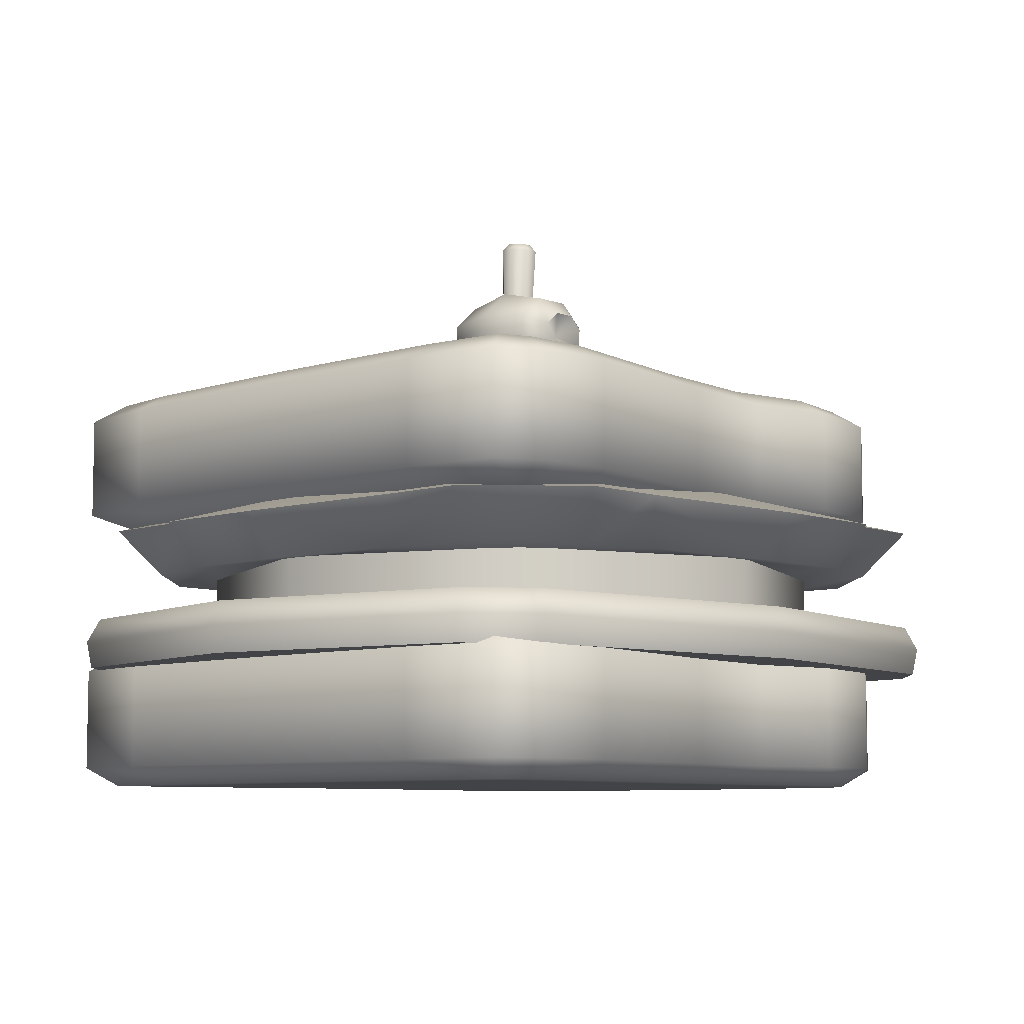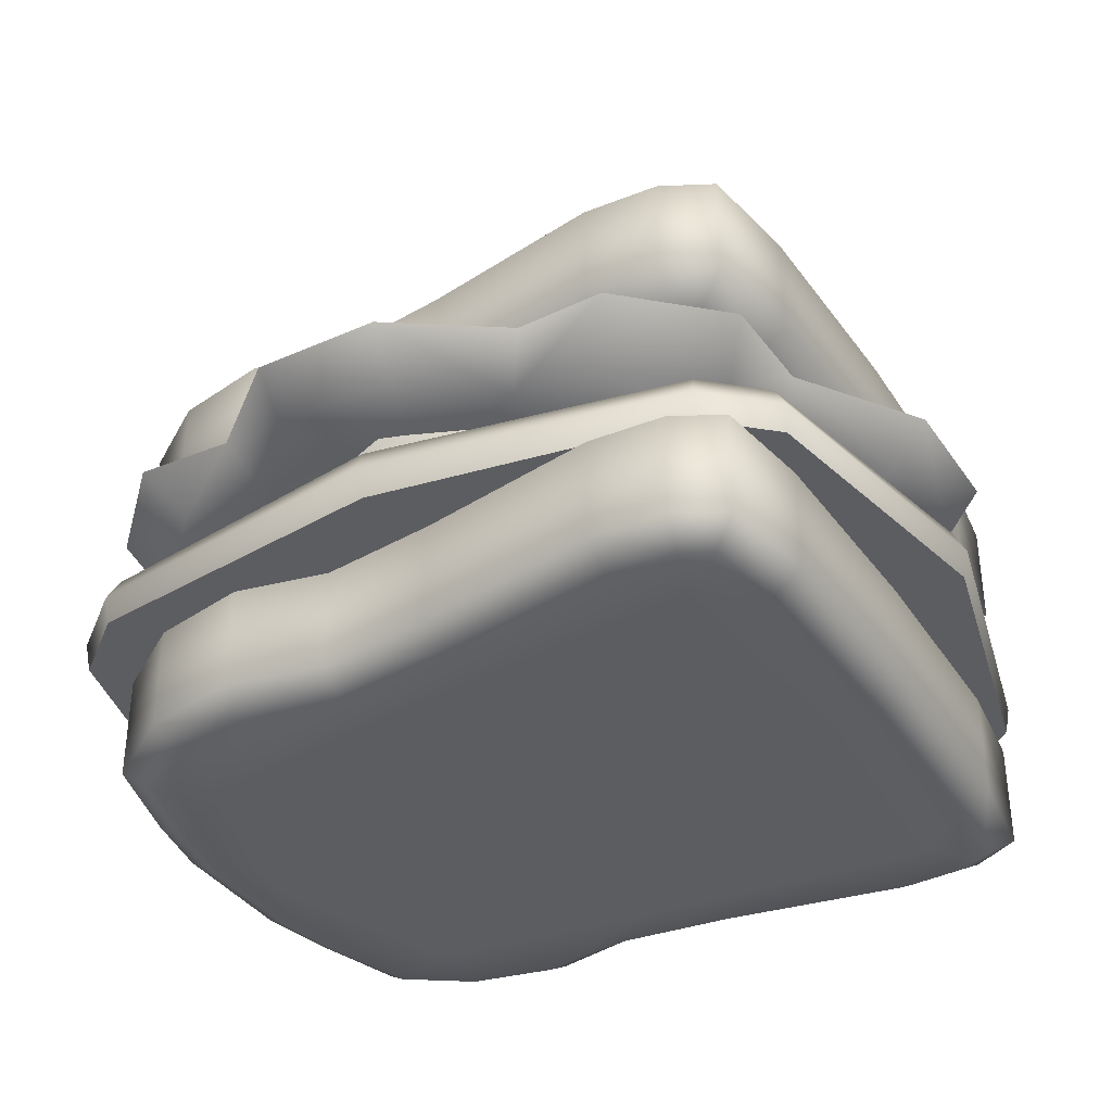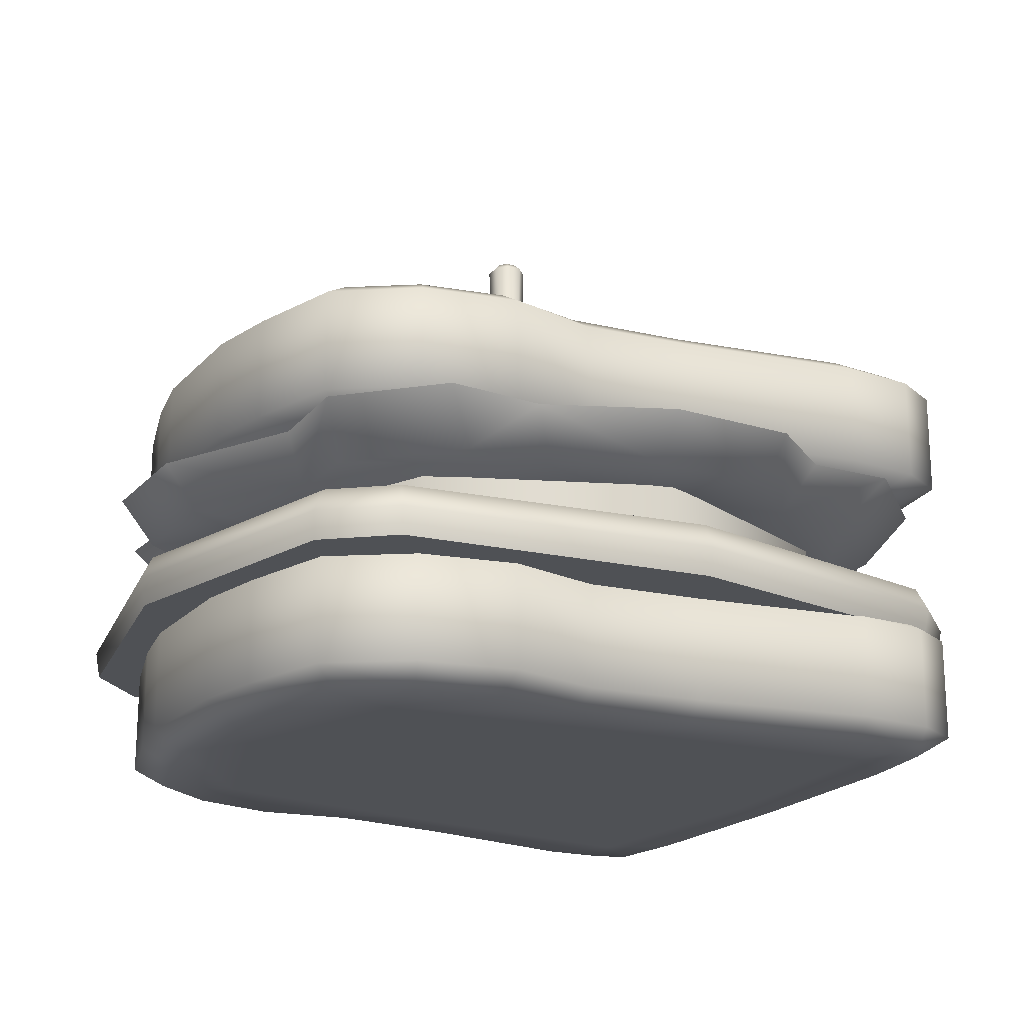
<metadata>
{"format":"obj","ext":"obj","renderer":"f3d","projection":"perspective","resolution":1024,"background":"white","views":[{"elev":-7.5,"azim":43.5,"up":"+Y"},{"elev":-37.1,"azim":-59.9,"up":"+Y"},{"elev":-20.1,"azim":-119.3,"up":"+Y"}]}
</metadata>
<code>
o sandwich
v -0.1458 0.1018 0.2392
v -0.1551 0.1018 -0.2225
v 0.1458 0.1018 0.2392
v 0.1551 0.1018 -0.2225
v -0.1869 0.1018 -0.05163
v 0.1869 0.1018 -0.05163
v 0.2149 0.1018 0.2101
v -0.2149 0.1018 0.2101
v -0.2051 0.1018 0.2313
v 0.2051 0.1018 0.2313
v 0.1957 0.1018 0.03519
v -0.1957 0.1018 0.03519
v 0.2175 0.1018 0.1642
v -0.2175 0.1018 0.1642
v 1e-06 0.1018 0.2426
v -0.09485 0.1018 -0.2403
v 0.09486 0.1018 -0.2403
v -0.04642 0.1018 -0.2496
v 0.04643 0.1018 -0.2496
v -0.1861 0.1018 -0.1771
v -0.1985 0.1018 -0.1175
v 0.1861 0.1018 -0.1771
v 0.1985 0.1018 -0.1175
v -0.2071 0.08829 -0.186
v -0.2213 0.08829 -0.1175
v -0.1476 0.08829 0.2611
v 1e-06 0.08829 0.2644
v 0.2169 0.08829 0.03211
v 0.2072 0.08829 -0.05069
v -0.1688 0.08829 -0.2416
v -0.1 0.08829 -0.2616
v -0.2072 0.08829 -0.05069
v -0.2169 0.08829 0.03211
v 0.1688 0.08829 -0.2416
v 0.1 0.08829 -0.2616
v 0.2398 0.08829 0.1629
v 0.2071 0.08829 -0.186
v 0.04859 0.08829 -0.2718
v -0.04858 0.08829 -0.2718
v 0.237 0.08829 0.2161
v 0.2213 0.08829 -0.1175
v -0.237 0.08829 0.2161
v -0.2191 0.08829 0.2509
v -0.2398 0.08829 0.1629
v 0.2191 0.08829 0.2509
v 0.1476 0.08829 0.2611
v -0.1458 0 0.2392
v -0.1551 0 -0.2225
v 0.1458 0 0.2392
v 0.1551 0 -0.2225
v -0.1869 0 -0.05163
v 0.1869 0 -0.05163
v 0.2149 0 0.2101
v -0.2149 0 0.2101
v -0.2051 0 0.2313
v 0.2051 0 0.2313
v 0.1957 0 0.03519
v -0.1957 0 0.03519
v 0.2175 0 0.1642
v -0.2175 0 0.1642
v 1e-06 0 0.2426
v -0.09485 0 -0.2403
v 0.09486 0 -0.2403
v -0.04642 0 -0.2496
v 0.04643 0 -0.2496
v -0.1861 0 -0.1771
v -0.1985 0 -0.1175
v 0.1861 0 -0.1771
v 0.1985 0 -0.1175
v 1e-06 0 -0
v -0.178 0 0.197
v 0.178 0 0.197
v 0.1589 0 -0.006699
v -0.1589 0 -0.006699
v 1e-06 0 0.2113
v -0.1369 0 -0.1721
v 0.1369 0 -0.1721
v 1e-06 0 -0.2187
v -0.2071 0.01349 -0.186
v -0.2213 0.01349 -0.1175
v -0.1476 0.01349 0.2611
v 1e-06 0.01349 0.2644
v 0.2169 0.01349 0.03211
v 0.2072 0.01349 -0.05069
v -0.1688 0.01349 -0.2416
v -0.1 0.01349 -0.2616
v -0.2072 0.01349 -0.05069
v -0.2169 0.01349 0.03211
v 0.1688 0.01349 -0.2416
v 0.1 0.01349 -0.2616
v 0.2398 0.01349 0.1629
v 0.2071 0.01349 -0.186
v 0.04859 0.01349 -0.2718
v -0.04858 0.01349 -0.2718
v 0.237 0.01349 0.2161
v 0.2213 0.01349 -0.1175
v -0.237 0.01349 0.2161
v -0.2191 0.01349 0.2509
v -0.2398 0.01349 0.1629
v 0.2191 0.01349 0.2509
v 0.1476 0.01349 0.2611
v -0.1458 0.2994 0.2392
v -0.1551 0.2994 -0.2225
v 0.1458 0.2994 0.2392
v 0.1551 0.2994 -0.2225
v -0.1869 0.2994 -0.05163
v 0.1869 0.2994 -0.05163
v 0.2149 0.2994 0.2101
v -0.2149 0.2994 0.2101
v -0.2051 0.2994 0.2313
v 0.2051 0.2994 0.2313
v 0.1957 0.2994 0.03519
v -0.1957 0.2994 0.03519
v 0.2175 0.2994 0.1642
v -0.2175 0.2994 0.1642
v 1e-06 0.2994 0.2426
v -0.09485 0.2994 -0.2403
v 0.09486 0.2994 -0.2403
v -0.04642 0.2994 -0.2496
v 0.04643 0.2994 -0.2496
v -0.1861 0.2994 -0.1771
v -0.1985 0.2994 -0.1175
v 0.1861 0.2994 -0.1771
v 0.1985 0.2994 -0.1175
v 1e-06 0.2994 -0
v -0.178 0.2994 0.197
v 0.178 0.2994 0.197
v 0.1589 0.2994 -0.006699
v -0.1589 0.2994 -0.006699
v 1e-06 0.2994 0.2113
v -0.1369 0.2994 -0.1721
v 0.1369 0.2994 -0.1721
v 1e-06 0.2994 -0.2187
v -0.2071 0.2859 -0.186
v -0.2213 0.2859 -0.1175
v -0.1476 0.2859 0.2611
v 1e-06 0.2859 0.2644
v 0.2169 0.2859 0.03211
v 0.2072 0.2859 -0.05069
v -0.1688 0.2859 -0.2416
v -0.1 0.2859 -0.2616
v -0.2072 0.2859 -0.05069
v -0.2169 0.2859 0.03211
v 0.1688 0.2859 -0.2416
v 0.1 0.2859 -0.2616
v 0.2398 0.2859 0.1629
v 0.2071 0.2859 -0.186
v 0.04859 0.2859 -0.2718
v -0.04858 0.2859 -0.2718
v 0.237 0.2859 0.2161
v 0.2213 0.2859 -0.1175
v -0.237 0.2859 0.2161
v -0.2191 0.2859 0.2509
v -0.2398 0.2859 0.1629
v 0.2191 0.2859 0.2509
v 0.1476 0.2859 0.2611
v -0.1381 0.1976 0.2263
v -0.1469 0.1976 -0.2111
v 0.1381 0.1976 0.2263
v 0.1469 0.1976 -0.2111
v -0.177 0.1976 -0.04917
v 0.177 0.1976 -0.04917
v 0.2036 0.1976 0.1988
v -0.2036 0.1976 0.1988
v -0.1943 0.1976 0.2189
v 0.1943 0.1976 0.2189
v 0.1854 0.1976 0.03308
v -0.1854 0.1976 0.03308
v 0.2061 0.1976 0.1553
v -0.2061 0.1976 0.1553
v 1e-06 0.1976 0.2296
v -0.08986 0.1976 -0.228
v 0.08986 0.1976 -0.228
v -0.04398 0.1976 -0.2368
v 0.04398 0.1976 -0.2368
v -0.1763 0.1976 -0.168
v -0.188 0.1976 -0.1116
v 0.1763 0.1976 -0.168
v 0.188 0.1976 -0.1116
v -0.2071 0.2111 -0.186
v -0.2213 0.2111 -0.1175
v -0.1476 0.2111 0.2611
v 1e-06 0.2111 0.2644
v 0.2169 0.2111 0.03211
v 0.2072 0.2111 -0.05069
v -0.1688 0.2111 -0.2416
v -0.1 0.2111 -0.2616
v -0.2072 0.2111 -0.05069
v -0.2169 0.2111 0.03211
v 0.1688 0.2111 -0.2416
v 0.1 0.2111 -0.2616
v 0.2398 0.2111 0.1629
v 0.2071 0.2111 -0.186
v 0.04859 0.2111 -0.2718
v -0.04858 0.2111 -0.2718
v 0.237 0.2111 0.2161
v 0.2213 0.2111 -0.1175
v -0.237 0.2111 0.2161
v -0.2191 0.2111 0.2509
v -0.2398 0.2111 0.1629
v 0.2191 0.2111 0.2509
v 0.1476 0.2111 0.2611
v 0.1654 0.1629 -0.1634
v 0.234 0.1629 0.002003
v 0.1654 0.1629 0.1675
v -0 0.1629 0.236
v -0.1654 0.1629 0.1675
v -0.234 0.1629 0.002003
v -0.1654 0.1629 -0.1634
v 0 0.1629 -0.232
v 0.1654 0.118 -0.1634
v 0.234 0.118 0.002003
v 0.1654 0.118 0.1675
v -0 0.118 0.236
v -0.1654 0.118 0.1675
v -0.234 0.118 0.002003
v -0.1654 0.118 -0.1634
v 0 0.118 -0.232
v 0.000294 0.2178 -0.1925
v 0.000294 0.2178 0.1971
v 0.1951 0.2178 0.002298
v 0.00035 0.1685 0.1912
v -0.1945 0.2178 0.002298
v 0.00035 0.1685 -0.1865
v -0.1885 0.1685 0.002353
v 0.1892 0.1685 0.002353
v 0.2281 0.1625 -0.09665
v 0.09916 0.1625 -0.2254
v -0.2274 0.1625 0.1012
v -0.09865 0.1625 0.2301
v 0.09939 0.1625 0.2301
v 0.2281 0.1625 0.1014
v -0.2476 0.1972 -0.1149
v -0.1169 0.1972 -0.2456
v -0.08436 0.2178 -0.1703
v -0.1723 0.2178 -0.08235
v -0.09844 0.1625 -0.2254
v -0.2274 0.1625 -0.09643
v 0.2488 0.1963 0.1189
v 0.1169 0.1963 0.2508
v 0.08385 0.2179 0.1748
v 0.1728 0.2179 0.08585
v -0.1161 0.1963 0.2509
v -0.2484 0.1965 0.1181
v -0.1722 0.2179 0.08576
v -0.08324 0.2179 0.1748
v 0.1161 0.1965 -0.2464
v 0.2488 0.1963 -0.1141
v 0.1728 0.2179 -0.08124
v 0.08375 0.2179 -0.1702
v -0.04417 0.1851 0.3136
v 0.04508 0.1851 0.3135
v -0.3108 0.1854 -0.04213
v -0.3106 0.1852 0.04702
v 0.3115 0.1851 0.04708
v 0.3116 0.1851 -0.04217
v 0.04502 0.1852 -0.3085
v -0.04414 0.1854 -0.3088
v -0.0429 0.1544 -0.2832
v 0.04386 0.1544 -0.2832
v 0.2862 0.1544 -0.04089
v 0.2862 0.1544 0.04585
v 0.04385 0.1544 0.2882
v -0.04289 0.1544 0.2882
v -0.2852 0.1544 0.04587
v -0.2852 0.1544 -0.0409
v 0.153 0.1625 -0.2261
v 0.2246 0.1625 -0.1604
v -0.1624 0.1625 0.2266
v -0.2281 0.1625 0.155
v 0.225 0.1625 0.1566
v 0.1546 0.1625 0.227
v -0.1864 0.1979 -0.2477
v -0.2497 0.1979 -0.1844
v -0.228 0.1625 -0.1594
v -0.1614 0.1625 -0.226
v 0.1804 0.1964 0.2489
v 0.2469 0.1964 0.1824
v -0.2504 0.1965 0.181
v -0.1879 0.1964 0.2487
v 0.2467 0.1964 -0.1858
v 0.179 0.1965 -0.2484
v 0.2619 0.08888 -0.007647
v -0.2619 0.08888 0.01165
v 0.008107 0.08888 0.3095
v -0.006508 0.1262 -0.3011
v -0.008112 0.08888 -0.3055
v 0.006503 0.1262 0.3052
v -0.2616 0.1262 0.00954
v 0.2616 0.1262 -0.005535
v 0.174 0.1279 -0.2099
v -0.174 0.1279 0.2139
v 0.1829 0.1279 0.2036
v -1e-06 0.1279 0.002004
v -0.1829 0.1279 -0.1996
v -0.184 0.1262 0.2672
v -0.2194 0.1262 0.2282
v -0.2289 0.1262 -0.2113
v -0.1952 0.1262 -0.2522
v 0.2289 0.1262 0.2153
v 0.1952 0.1262 0.2563
v 0.184 0.1262 -0.2632
v 0.2194 0.1262 -0.2242
v 0.2251 0.08888 -0.2255
v 0.185 0.08888 -0.2698
v 0.1964 0.08888 0.2628
v 0.2346 0.08888 0.2163
v -0.2251 0.08888 0.2296
v -0.185 0.08888 0.2738
v -0.1964 0.08888 -0.2588
v -0.2346 0.08888 -0.2123
v 0.2685 0.1081 -0.006742
v -0.2685 0.1081 0.01075
v -0.007505 0.1085 -0.31
v 0.0075 0.1085 0.314
v 0.2283 0.1083 -0.2278
v 0.1878 0.1085 -0.2723
v 0.2379 0.1083 0.2185
v 0.1994 0.1085 0.2652
v -0.2283 0.1083 0.2318
v -0.1878 0.1085 0.2763
v -0.2379 0.1083 -0.2144
v -0.1994 0.1085 -0.2612
v 0.001363 0.2832 -0.01082
v 0.01223 0.2823 8.6e-05
v 0.001363 0.2832 0.01099
v -0.009506 0.2842 8.6e-05
v 0.01067 0.4352 -0.008259
v 0.01217 0.4297 -0.01297
v 0.01554 0.4348 -0.00337
v 0.0198 0.429 -0.005322
v 0.01554 0.4348 0.003543
v 0.0198 0.429 0.005495
v 0.01067 0.4352 0.008432
v 0.01217 0.4297 0.01314
v 0.003777 0.4358 0.008432
v 0.001391 0.4306 0.01314
v -0.001096 0.4362 0.003543
v -0.006232 0.4313 0.005495
v -0.001096 0.4362 -0.00337
v -0.006232 0.4313 -0.005322
v 0.003777 0.4358 -0.008259
v 0.001391 0.4306 -0.01297
v 0.00723 0.4356 8.6e-05
v -0.03598 0.3572 8.8e-05
v -0.03194 0.3448 -0.03295
v 0.04603 0.3548 8.8e-05
v 0.04136 0.3432 -0.03295
v -0.03238 0.3278 -0.0136
v 0.04092 0.3261 -0.0136
v -0.03238 0.3278 0.01377
v 0.04092 0.3261 0.01377
v -0.03194 0.3448 0.03313
v 0.04136 0.3432 0.03313
v -0.03131 0.3689 0.03313
v 0.04198 0.3672 0.03313
v -0.03087 0.3859 0.01377
v 0.04243 0.3842 0.01377
v -0.03087 0.3859 -0.0136
v 0.04243 0.3842 -0.0136
v -0.03131 0.3689 -0.03295
v 0.04198 0.3672 -0.03295
v 0.004566 0.3408 -0.03944
v 0.003919 0.3192 -0.01629
v 0.005482 0.3713 -0.03944
v 0.003919 0.3192 0.01646
v 0.004566 0.3408 0.03961
v 0.005482 0.3713 0.03961
v 0.006129 0.3928 0.01646
v 0.006129 0.3928 -0.01629
v 0.05482 0.3481 -0.01865
v 0.05457 0.3384 -0.007672
v 0.05457 0.3384 0.007848
v 0.05482 0.3481 0.01882
v 0.05518 0.3617 0.01882
v 0.05543 0.3714 0.007848
v 0.05543 0.3714 -0.007672
v 0.05518 0.3617 -0.01865
v -0.04538 0.3407 -0.007672
v -0.04513 0.3503 -0.01865
v -0.04538 0.3407 0.007848
v -0.04513 0.3503 0.01882
v -0.04477 0.364 0.01882
v -0.04452 0.3736 0.007848
v -0.04452 0.3736 -0.007672
v -0.04477 0.364 -0.01865
f 10 3 46 45
f 3 15 27 46
f 22 23 41 37
f 7 10 45 40
f 8 14 44 42
f 16 18 39 31
f 1 9 43 26
f 14 12 33 44
f 19 17 35 38
f 9 8 42 43
f 23 6 29 41
f 13 7 40 36
f 18 19 38 39
f 4 22 37 34
f 11 13 36 28
f 17 4 34 35
f 5 21 25 32
f 12 5 32 33
f 2 16 31 30
f 20 2 30 24
f 6 11 28 29
f 15 1 26 27
f 21 20 24 25
f 82 27 26 81
f 84 29 28 83
f 79 24 30 85
f 85 30 31 86
f 88 33 32 87
f 87 32 25 80
f 90 35 34 89
f 83 28 36 91
f 89 34 37 92
f 94 39 38 93
f 91 36 40 95
f 96 41 29 84
f 98 43 42 97
f 93 38 35 90
f 99 44 33 88
f 81 26 43 98
f 86 31 39 94
f 97 42 44 99
f 95 40 45 100
f 92 37 41 96
f 101 46 27 82
f 100 45 46 101
f 71 55 54
f 71 47 55
f 72 53 56
f 72 56 49
f 73 52 57
f 74 58 51
f 72 73 57 59
f 72 59 53
f 74 71 60 58
f 71 54 60
f 75 72 49 61
f 71 75 61 47
f 76 48 62
f 77 63 50
f 78 64 65
f 77 78 65 63
f 78 76 62 64
f 77 68 69
f 76 67 66
f 76 66 48
f 76 74 51 67
f 77 50 68
f 73 77 69 52
f 70 73 72
f 70 71 74
f 70 72 75
f 70 75 71
f 70 78 77
f 70 76 78
f 70 74 76
f 70 77 73
f 56 100 101 49
f 49 101 82 61
f 68 92 96 69
f 53 95 100 56
f 54 97 99 60
f 62 86 94 64
f 47 81 98 55
f 60 99 88 58
f 65 93 90 63
f 55 98 97 54
f 69 96 84 52
f 59 91 95 53
f 64 94 93 65
f 50 89 92 68
f 57 83 91 59
f 63 90 89 50
f 51 87 80 67
f 58 88 87 51
f 48 85 86 62
f 66 79 85 48
f 52 84 83 57
f 61 82 81 47
f 67 80 79 66
f 80 25 24 79
f 126 109 110
f 126 110 102
f 127 111 108
f 127 104 111
f 128 112 107
f 129 106 113
f 127 114 112 128
f 127 108 114
f 129 113 115 126
f 126 115 109
f 130 116 104 127
f 126 102 116 130
f 131 117 103
f 132 105 118
f 133 120 119
f 132 118 120 133
f 133 119 117 131
f 132 124 123
f 131 121 122
f 131 103 121
f 131 122 106 129
f 132 123 105
f 128 107 124 132
f 125 127 128
f 125 129 126
f 125 130 127
f 125 126 130
f 125 132 133
f 125 133 131
f 125 131 129
f 125 128 132
f 111 104 156 155
f 104 116 137 156
f 123 124 151 147
f 108 111 155 150
f 109 115 154 152
f 117 119 149 141
f 102 110 153 136
f 115 113 143 154
f 120 118 145 148
f 110 109 152 153
f 124 107 139 151
f 114 108 150 146
f 119 120 148 149
f 105 123 147 144
f 112 114 146 138
f 118 105 144 145
f 106 122 135 142
f 113 106 142 143
f 103 117 141 140
f 121 103 140 134
f 107 112 138 139
f 116 102 136 137
f 122 121 134 135
f 183 137 136 182
f 185 139 138 184
f 180 134 140 186
f 186 140 141 187
f 189 143 142 188
f 188 142 135 181
f 191 145 144 190
f 184 138 146 192
f 190 144 147 193
f 195 149 148 194
f 192 146 150 196
f 197 151 139 185
f 199 153 152 198
f 194 148 145 191
f 200 154 143 189
f 182 136 153 199
f 187 141 149 195
f 198 152 154 200
f 196 150 155 201
f 193 147 151 197
f 202 156 137 183
f 201 155 156 202
f 166 201 202 159
f 159 202 183 171
f 178 193 197 179
f 163 196 201 166
f 164 198 200 170
f 172 187 195 174
f 157 182 199 165
f 170 200 189 168
f 175 194 191 173
f 165 199 198 164
f 179 197 185 162
f 169 192 196 163
f 174 195 194 175
f 160 190 193 178
f 167 184 192 169
f 173 191 190 160
f 161 188 181 177
f 168 189 188 161
f 158 186 187 172
f 176 180 186 158
f 162 185 184 167
f 171 183 182 157
f 177 181 180 176
f 181 135 134 180
f 217 209 210 218
f 216 215 207 208
f 213 205 206 214
f 211 203 204 212
f 204 205 213 212
f 214 206 207 215
f 216 208 209 217
f 235 219 258 234
f 263 222 231
f 231 222 226 232
f 249 221 256 248
f 265 225 229
f 259 224 237
f 237 224 225 238
f 229 225 222 230
f 243 251 220 246
f 257 219 250 247
f 261 226 227
f 223 254 244 245
f 256 261 227 248
f 239 232 262 255
f 254 265 229 244
f 247 228 260 257
f 228 267 268 227
f 233 238 266 253
f 220 252 240 241
f 233 253 223 236
f 227 226 224 228
f 258 259 237 234
f 252 263 231 240
f 231 272 277 240
f 246 280 243
f 227 268 281 248
f 230 269 270 229
f 232 271 272 231
f 255 221 242 239
f 228 224 260
f 230 222 264
f 238 225 266
f 244 279 245
f 229 270 279 244
f 243 280 269 230
f 248 281 249
f 236 274 233
f 242 278 239
f 238 275 276 237
f 240 277 241
f 239 278 271 232
f 247 282 267 228
f 250 282 247
f 234 273 235
f 232 226 262
f 233 274 275 238
f 237 276 273 234
f 251 252 220
f 253 254 223
f 255 256 221
f 257 258 219
f 259 260 224
f 261 262 226
f 263 264 222
f 265 266 225
f 273 274 236 235
f 277 278 242 241
f 279 280 246 245
f 281 282 250 249
f 259 258 257 260
f 255 262 261 256
f 263 252 251 264
f 253 266 265 254
f 271 278 277 272
f 275 274 273 276
f 269 280 279 270
f 281 268 267 282
f 243 230 264 251
f 290 293 300
f 312 283 304 316
f 284 285 309 308
f 313 284 308 320
f 287 283 285 284
f 321 309 285 315
f 291 290 303
f 306 285 283 307
f 286 299 295
f 293 288 301
f 294 292 288 293
f 322 311 284 313
f 287 284 311 310
f 286 291 302
f 317 305 287 314
f 289 297 292
f 315 285 306 319
f 295 289 292 294
f 304 283 287 305
f 295 298 289
f 286 295 294 291
f 291 294 293 290
f 318 307 283 312
f 314 287 310 323
f 296 292 297
f 298 295 299
f 300 293 301
f 302 291 303
f 316 317 302 303
f 318 319 306 307
f 320 321 296 297
f 322 323 310 311
f 292 296 288
f 298 299 323 322
f 308 309 321 320
f 300 301 319 318
f 304 305 317 316
f 286 314 323 299
f 300 318 312 290
f 288 315 319 301
f 302 317 314 286
f 298 322 313 289
f 296 321 315 288
f 289 313 320 297
f 290 312 316 303
f 211 218 210 203
f 324 343 329
f 325 333 335 326
f 326 335 337
f 326 337 339 327
f 327 339 341
f 327 341 343 324
f 324 329 331 325
f 325 331 333
f 331 329 328 330
f 333 331 330 332
f 335 333 332 334
f 337 335 334 336
f 339 337 336 338
f 341 339 338 340
f 343 341 340 342
f 329 343 342 328
f 330 328 344
f 328 342 344
f 342 340 344
f 340 338 344
f 338 336 344
f 336 334 344
f 334 332 344
f 332 330 344
f 365 362 348 363
f 366 352 354 367
f 367 354 356 368
f 368 356 358 369
f 369 358 360 370
f 370 360 362 365
f 364 350 352 366
f 363 348 350 364
f 346 349 379 380
f 350 348 371 372
f 349 351 381 379
f 352 350 372 373
f 351 353 382 381
f 354 352 373 374
f 353 355 383 382
f 356 354 374 375
f 355 357 384 383
f 358 356 375 376
f 357 359 385 384
f 360 358 376 377
f 359 361 386 385
f 362 360 377 378
f 361 346 380 386
f 348 362 378 371
f 346 363 364 349
f 349 364 366 351
f 359 370 365 361
f 357 369 370 359
f 355 368 369 357
f 353 367 368 355
f 351 366 367 353
f 361 365 363 346
f 347 372 371
f 347 373 372
f 347 374 373
f 347 375 374
f 347 376 375
f 347 377 376
f 347 378 377
f 347 371 378
f 345 380 379
f 345 379 381
f 345 381 382
f 345 382 383
f 345 383 384
f 345 384 385
f 345 385 386
f 345 386 380

</code>
